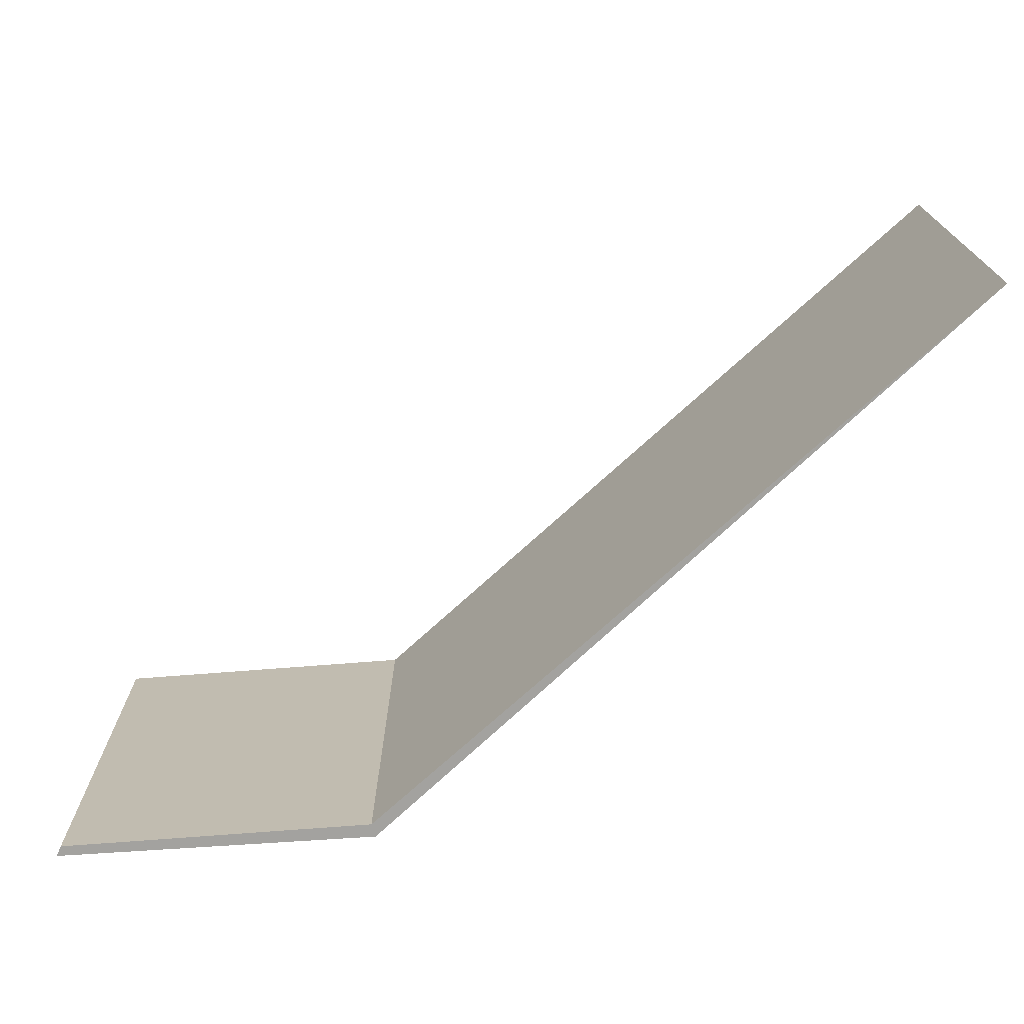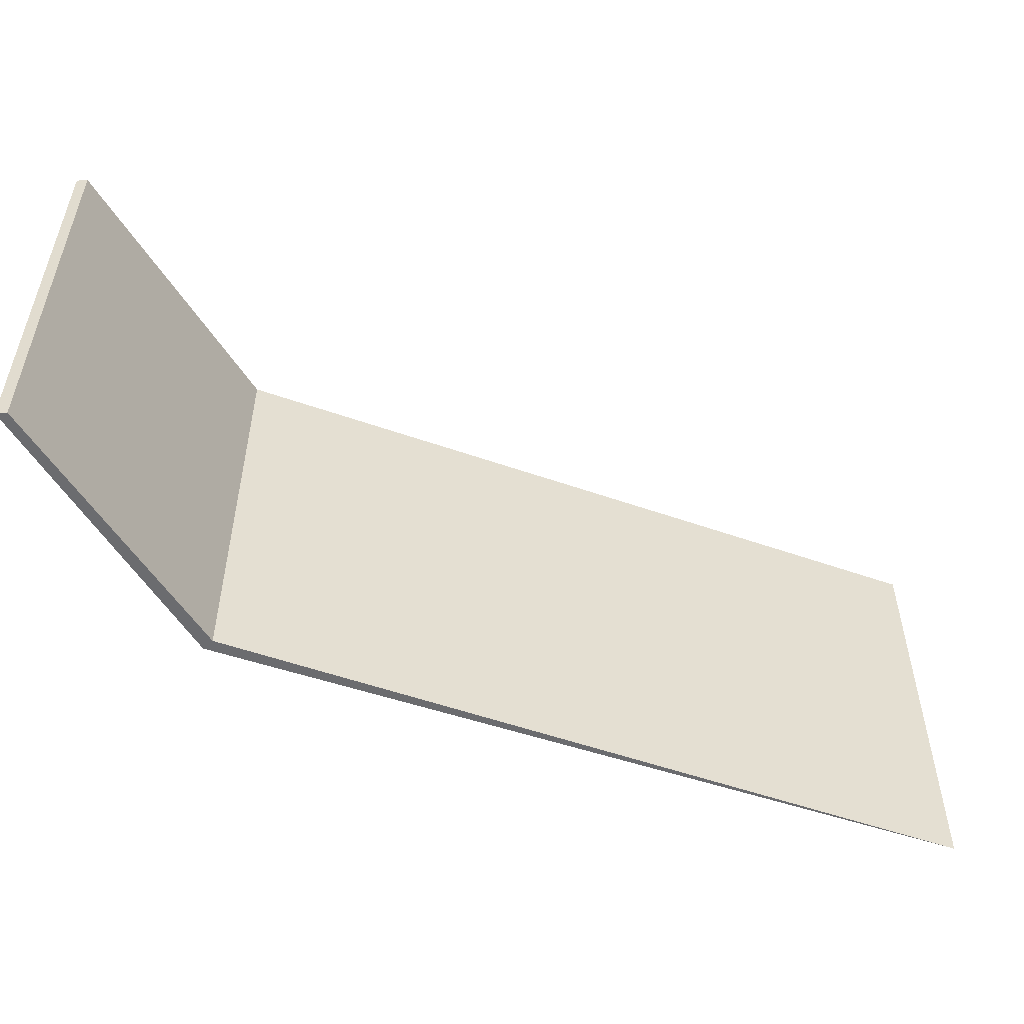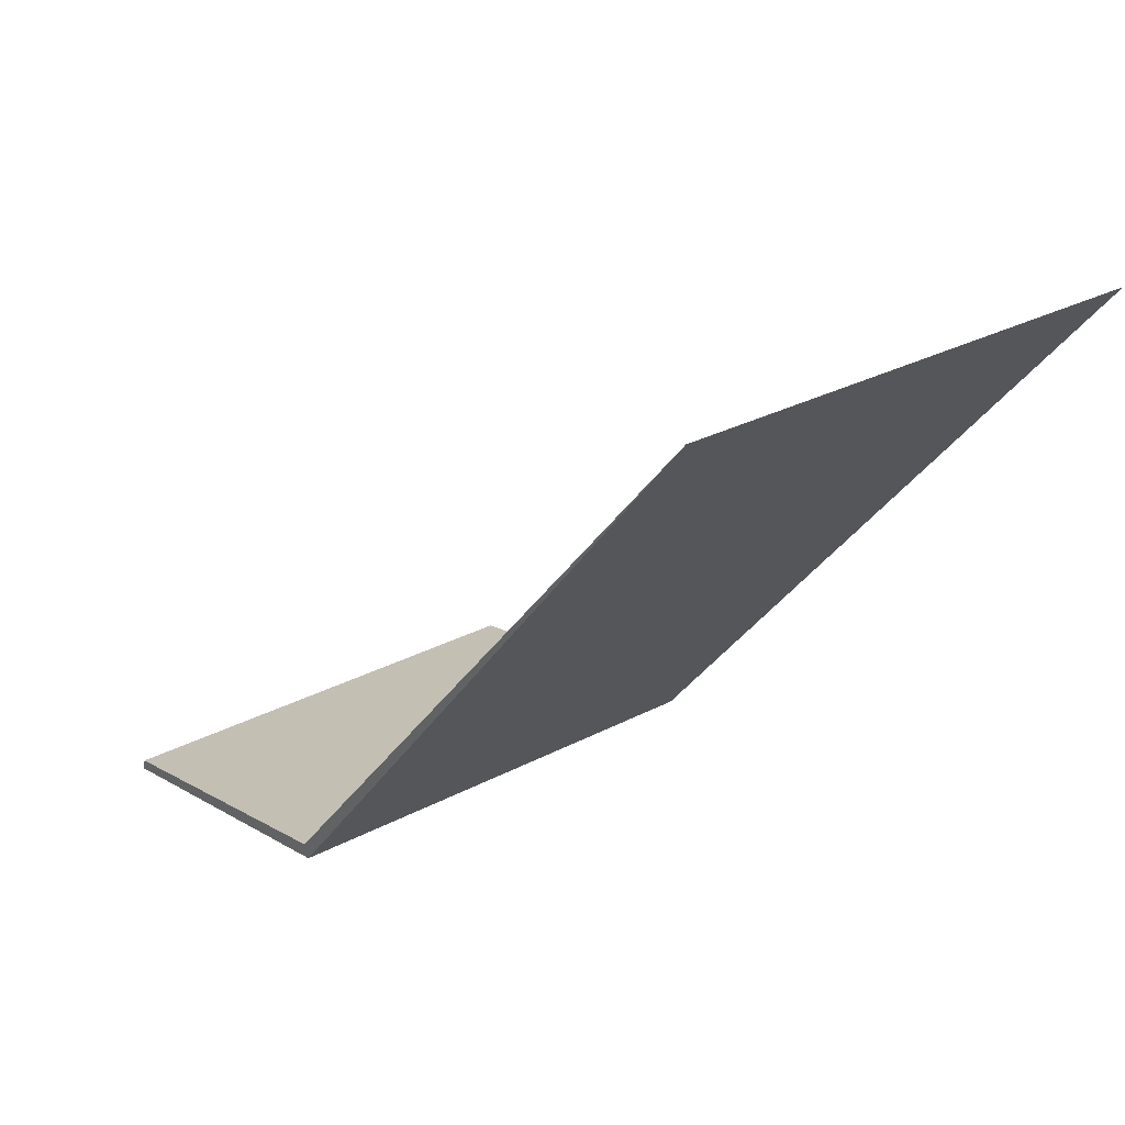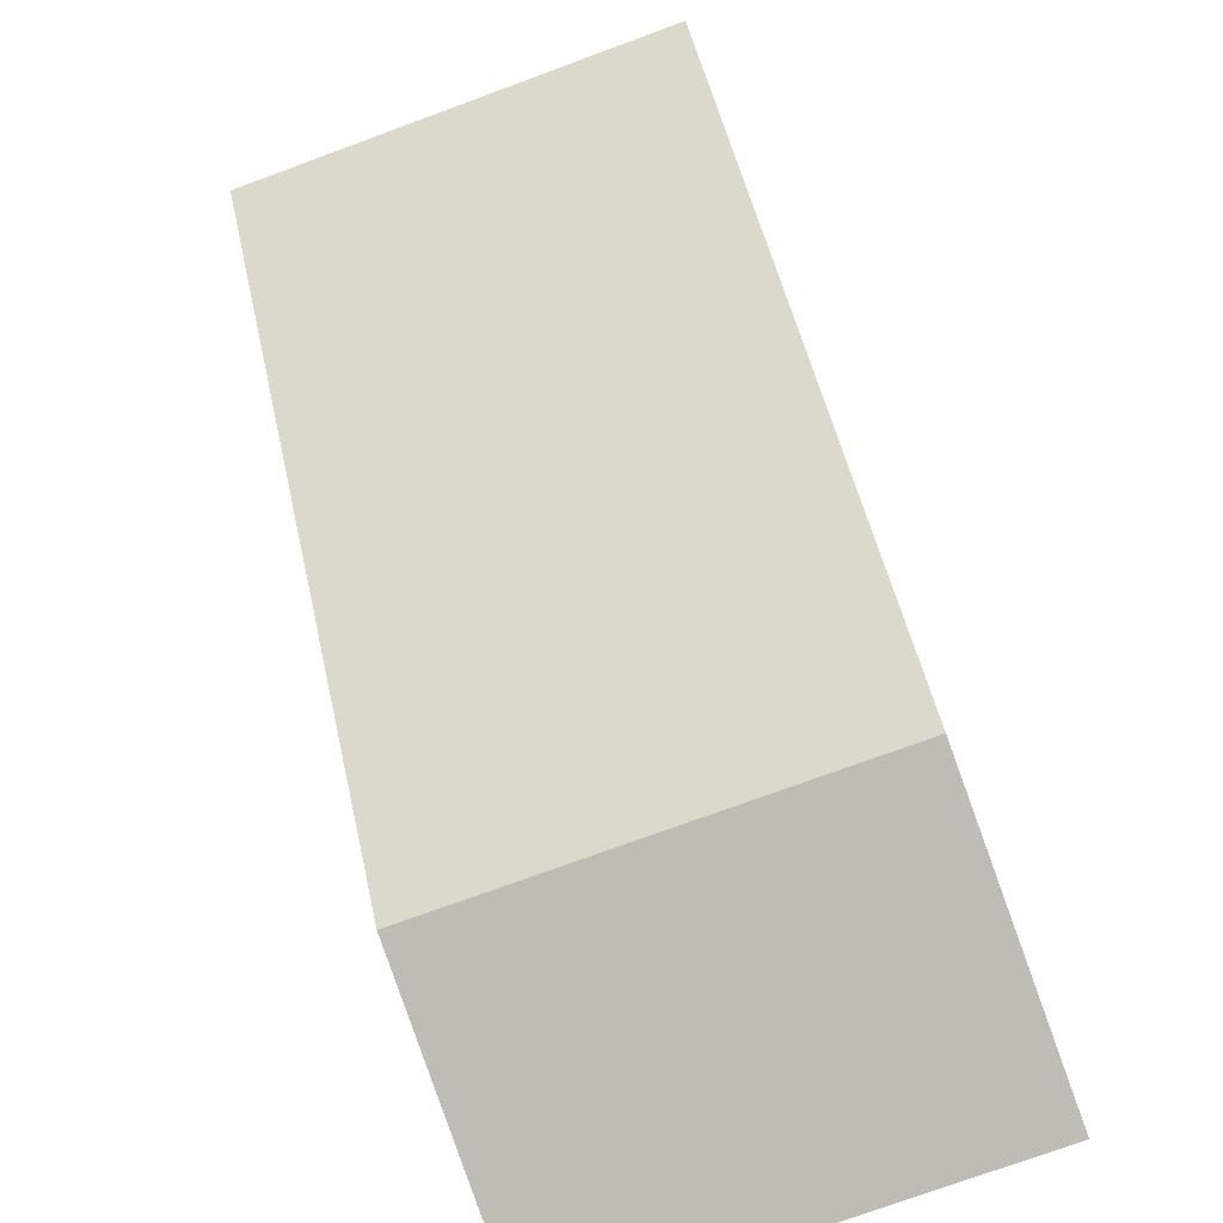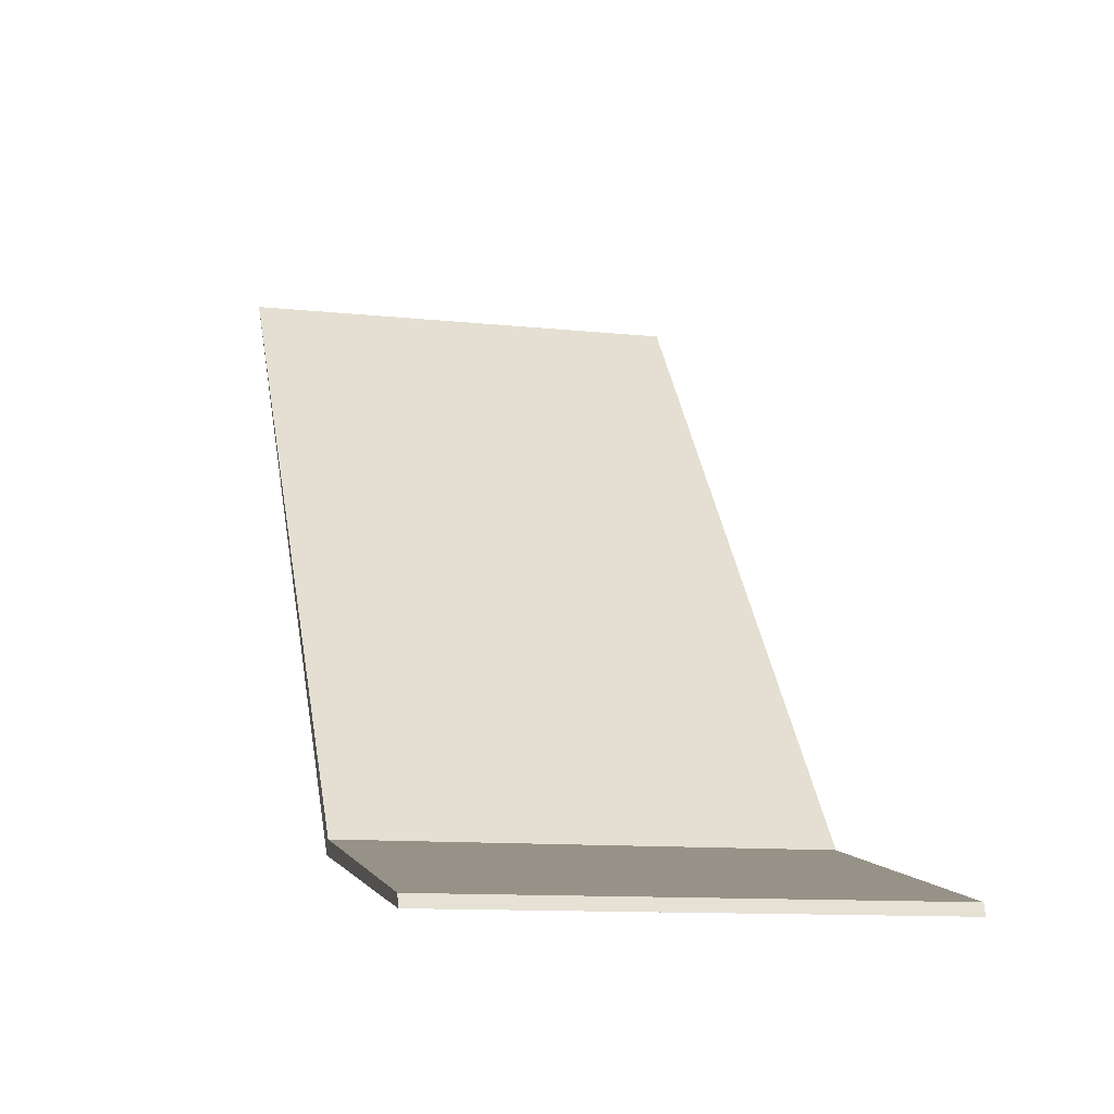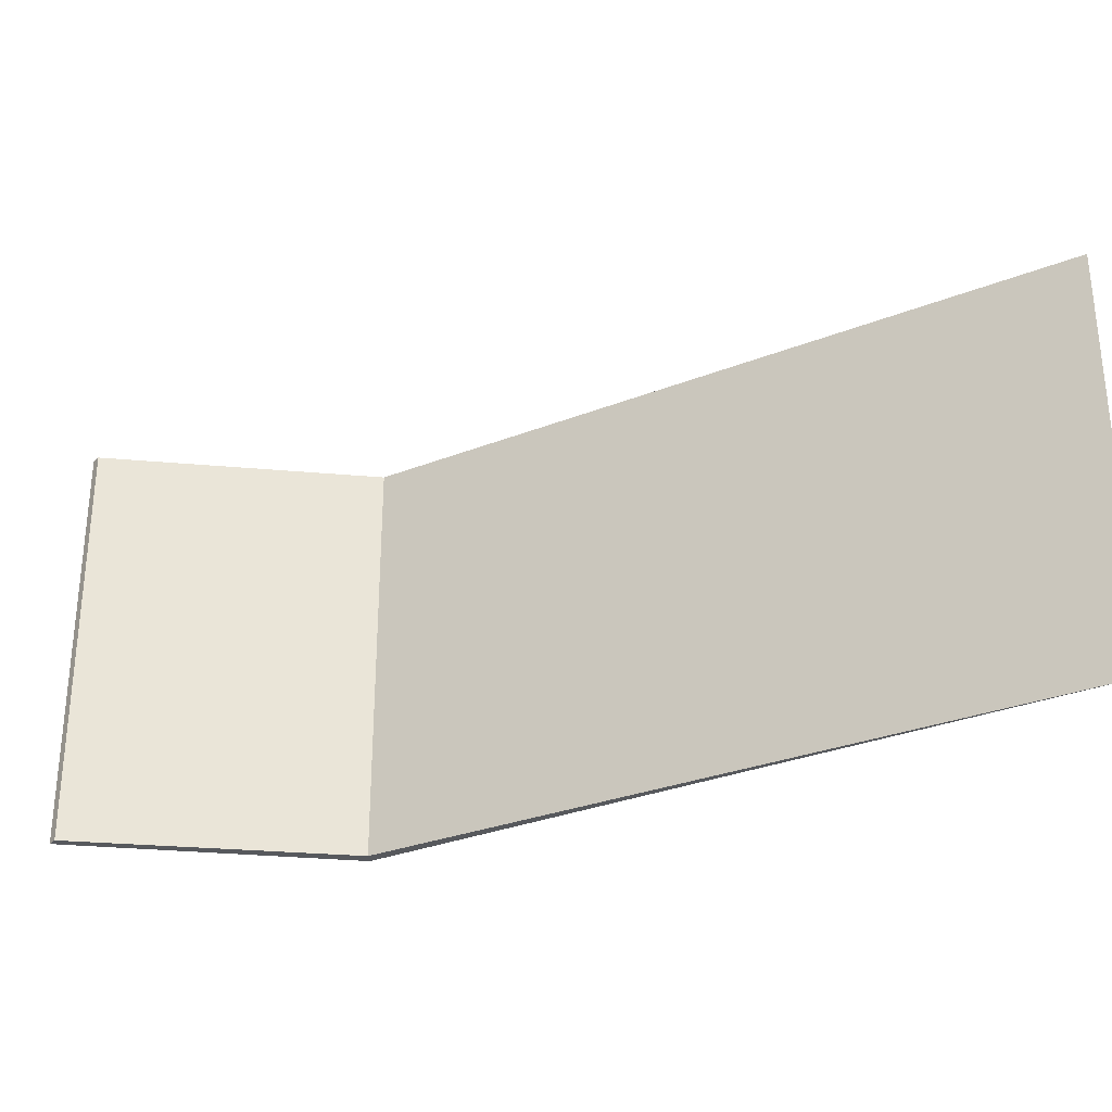
<metadata>
{"format":"obj","ext":"obj","renderer":"f3d","projection":"perspective","resolution":1024,"background":"white","views":[{"elev":-72.6,"azim":-7.1,"up":"+Y"},{"elev":-53.7,"azim":-70.2,"up":"+Y"},{"elev":28.6,"azim":51.5,"up":"+Z"},{"elev":-75.4,"azim":110.1,"up":"+Z"},{"elev":-11.3,"azim":-104.6,"up":"+Z"},{"elev":-29.4,"azim":-19.2,"up":"+Y"}]}
</metadata>
<code>
v  0.02 2.877 0.071
v  2.017 2.877 0.39
v  0 2.877 1.762e-16
v  1.981 2.877 0.472
v  5.338 2.877 4.421
v  0 0 0
v  0.02 -4.348e-18 0.071
v  1.981 -2.89e-17 0.472
v  5.338 -2.707e-16 4.421
v  2.017 -2.388e-17 0.39
g defaultobject
f 1 2 3
f 2 1 4
f 2 4 5
f 6 1 3
f 1 6 7
f 7 4 1
f 4 7 8
f 8 5 4
f 5 8 9
f 9 2 5
f 2 9 10
f 10 3 2
f 3 10 6
f 10 7 6
f 7 10 8
f 8 10 9

</code>
